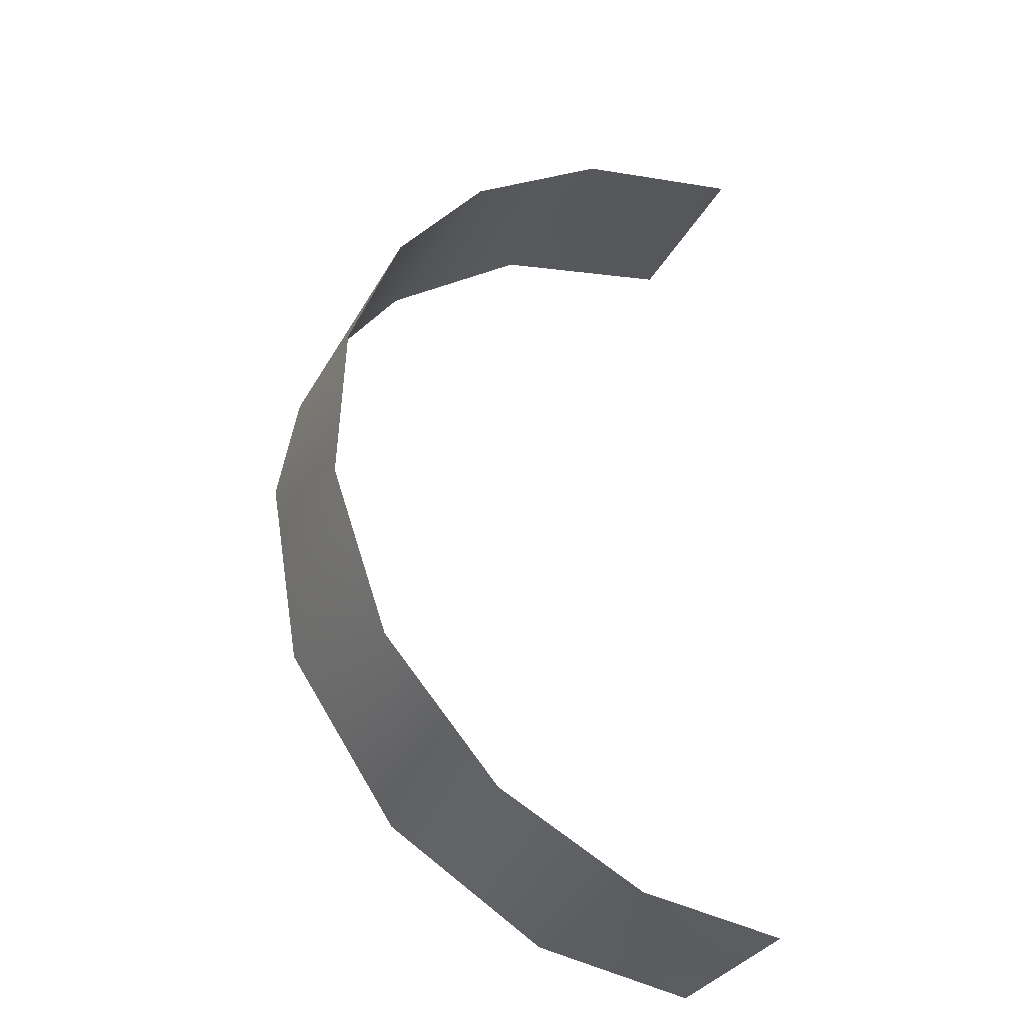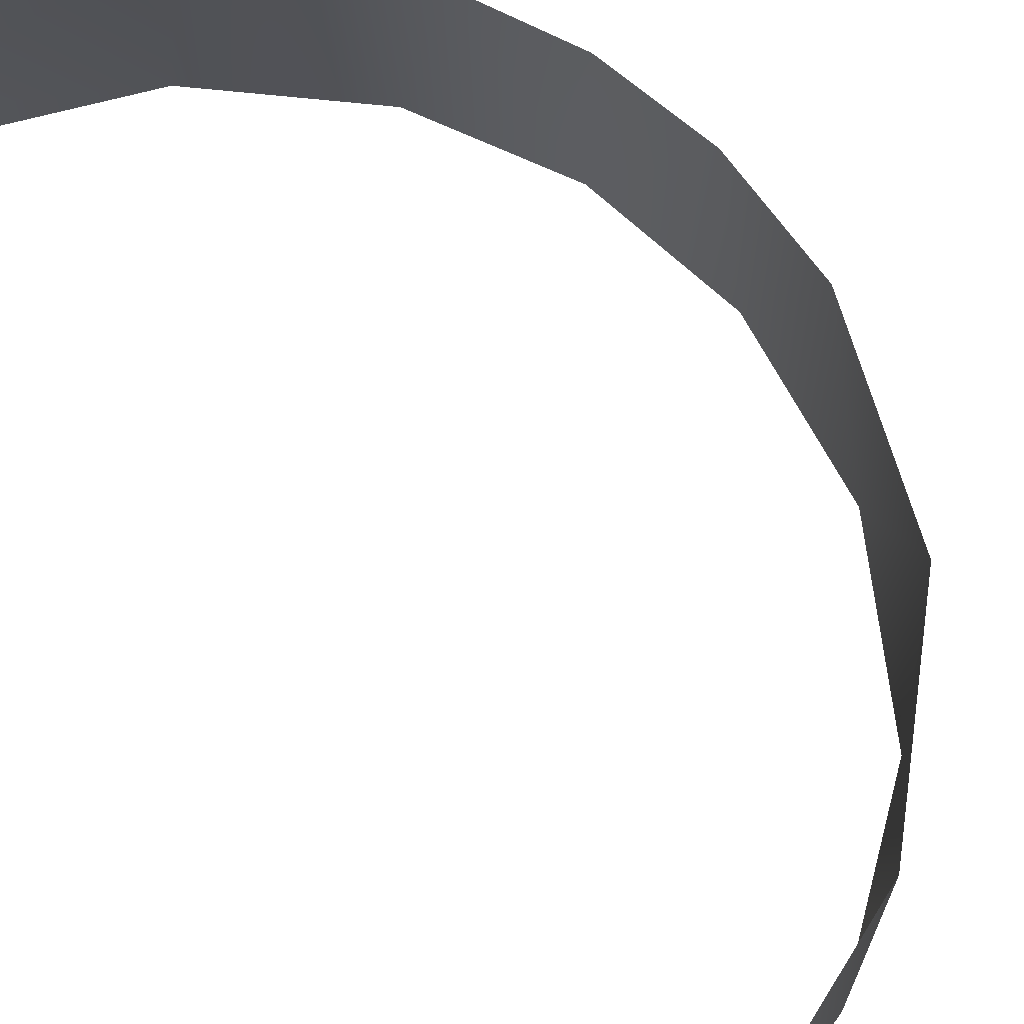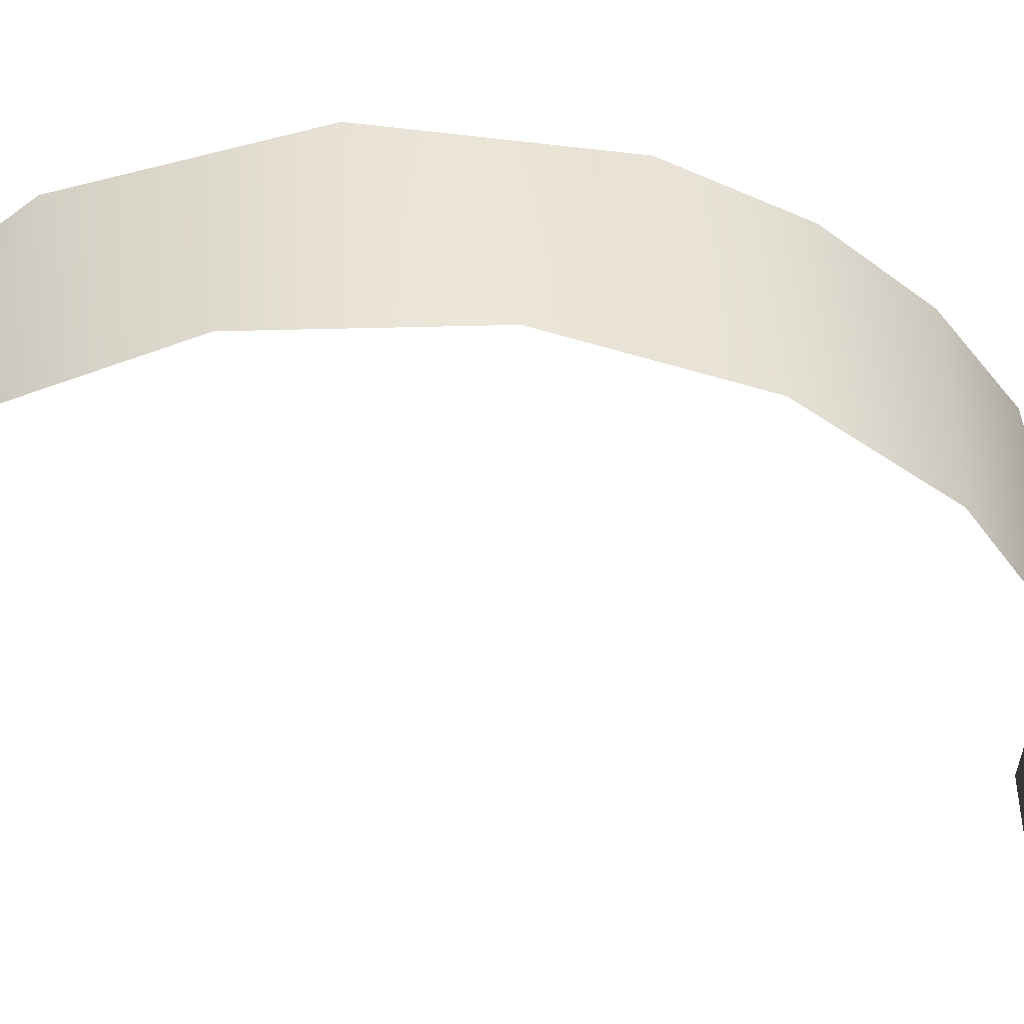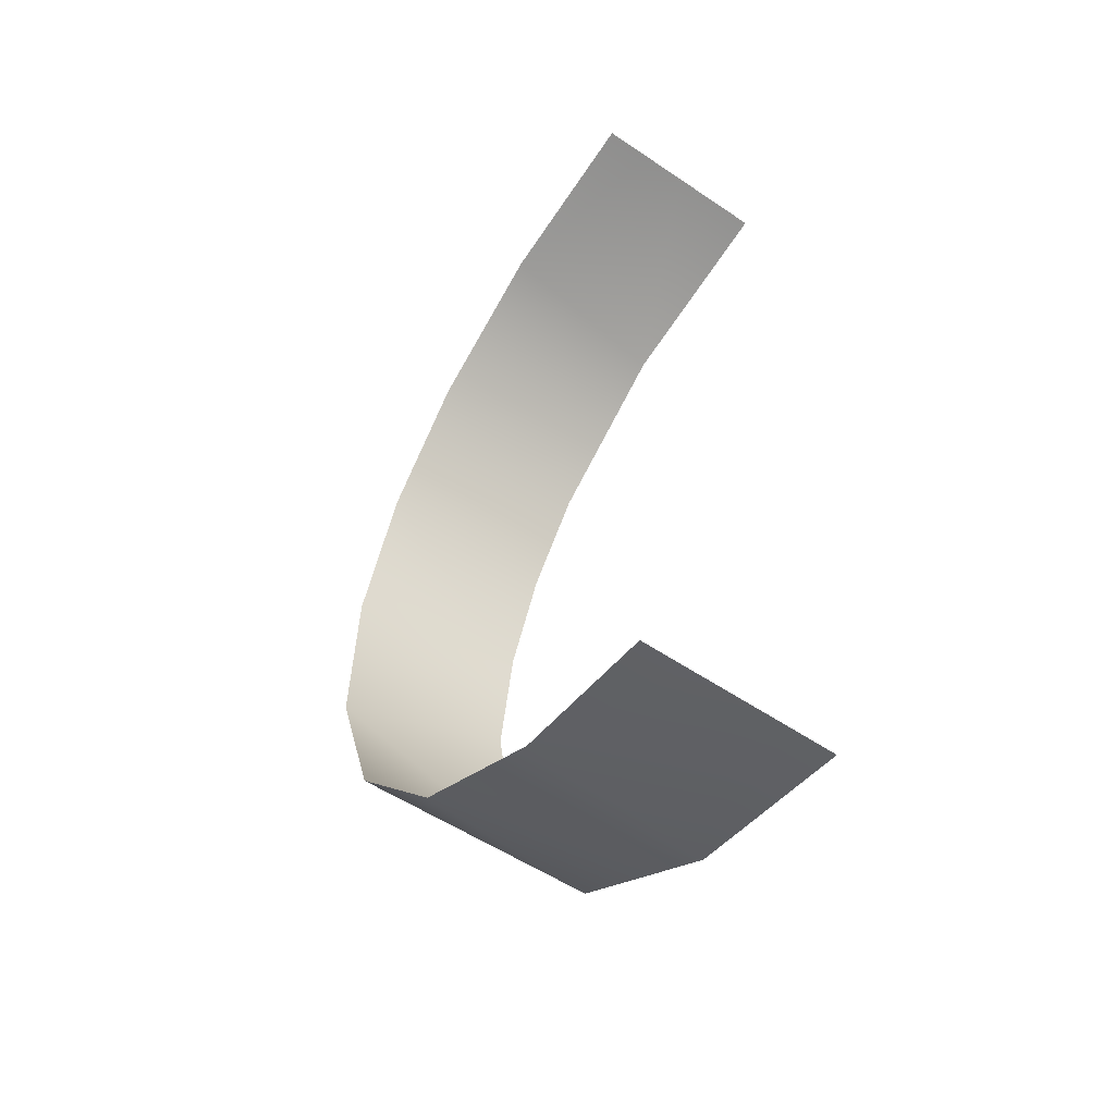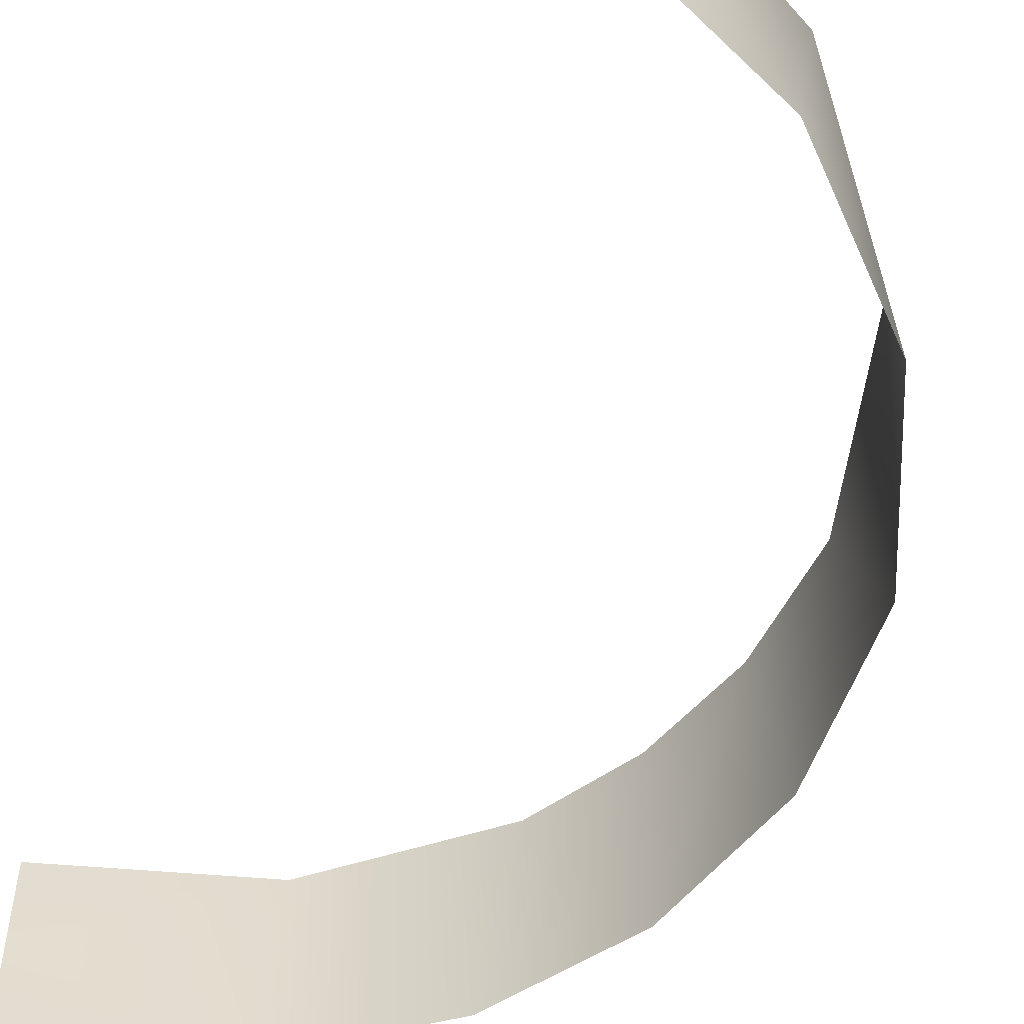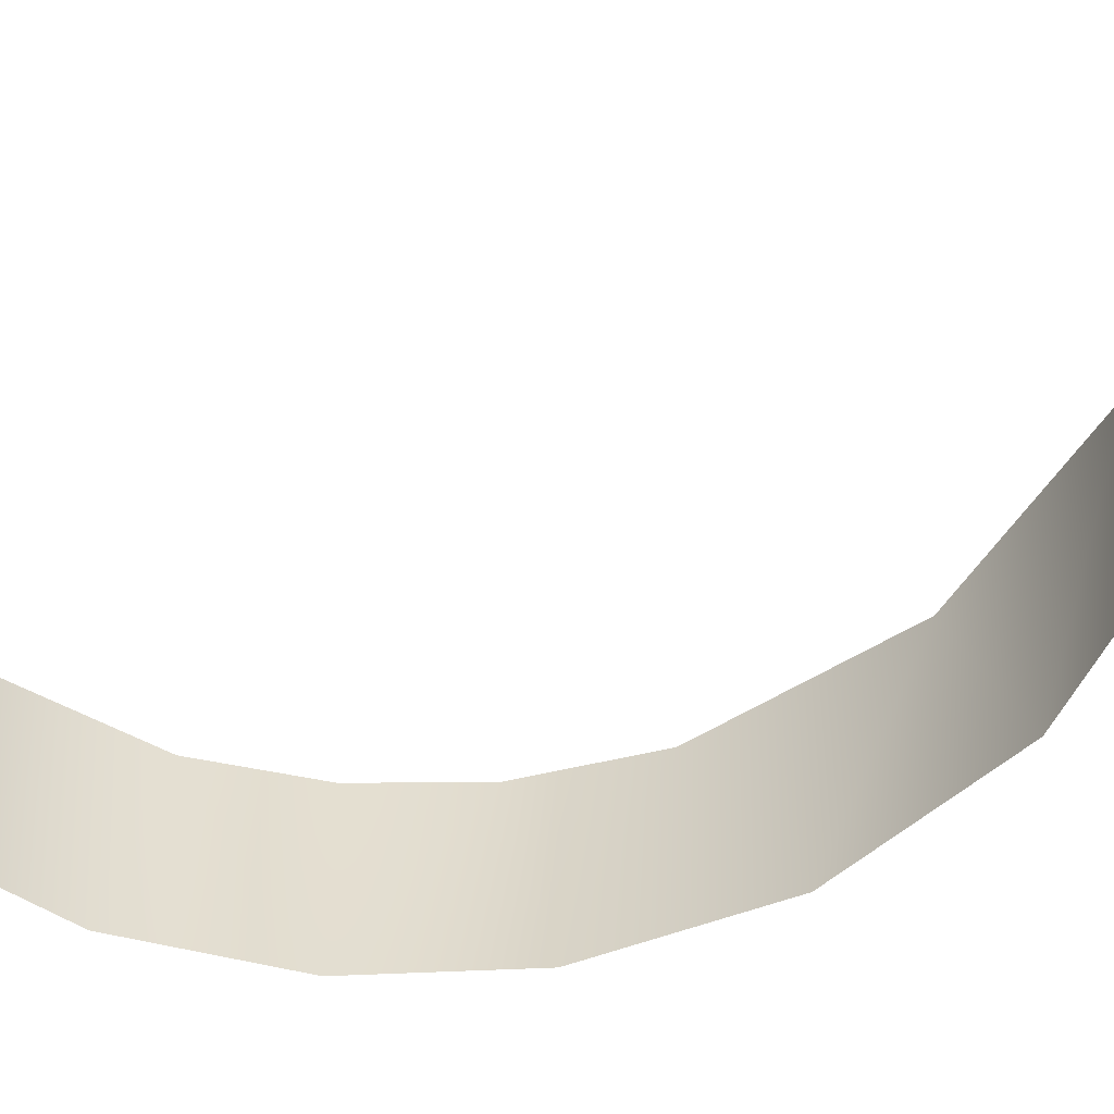
<metadata>
{"format":"obj","ext":"obj","renderer":"f3d","projection":"perspective","resolution":1024,"background":"white","views":[{"elev":-32.8,"azim":-24.2,"up":"+Z"},{"elev":68.5,"azim":154.1,"up":"+Y"},{"elev":-46.0,"azim":-107.5,"up":"+Y"},{"elev":-55.9,"azim":54.6,"up":"+Z"},{"elev":-55.5,"azim":162.7,"up":"+Y"},{"elev":-54.0,"azim":113.9,"up":"+Y"}]}
</metadata>
<code>
o Group103/mesh130/mesh130-geometry#mesh130-geometry
v -0.1239 -0.785 -0.1701
v -0.1109 -0.785 -0.1526
v -0.1239 -0.8226 -0.1701
v -0.1054 -0.8226 -0.1472
v -0.1325 -0.785 -0.19
v -0.08104 -0.785 -0.1312
v -0.1344 -0.8226 -0.1975
v -0.07702 -0.8226 -0.1295
v -0.1365 -0.785 -0.2138
v -0.04188 -0.8038 -0.1227
v -0.1356 -0.8226 -0.2309
v -0.04188 -0.7944 -0.1227
v -0.04188 -0.8132 -0.1227
v -0.1298 -0.785 -0.2525
v -0.04188 -0.785 -0.1227
v -0.04188 -0.8226 -0.1227
v -0.1239 -0.8226 -0.2647
v -0.1071 -0.785 -0.286
v -0.1004 -0.8226 -0.2918
v -0.07475 -0.785 -0.3062
v -0.07097 -0.8226 -0.3075
v -0.04188 -0.8038 -0.3121
v -0.04188 -0.8132 -0.3121
v -0.04188 -0.7944 -0.3121
v -0.04188 -0.8226 -0.3121
v -0.04188 -0.785 -0.3121
f 1 2 3
f 3 2 1
f 3 2 4
f 4 2 3
f 5 1 3
f 3 1 5
f 2 6 4
f 4 6 2
f 7 5 3
f 3 5 7
f 6 8 4
f 4 8 6
f 9 5 7
f 7 5 9
f 6 10 8
f 8 10 6
f 11 9 7
f 7 9 11
f 6 12 10
f 10 12 6
f 10 13 8
f 8 13 10
f 14 9 11
f 11 9 14
f 15 12 6
f 6 12 15
f 13 16 8
f 8 16 13
f 17 14 11
f 11 14 17
f 18 14 17
f 17 14 18
f 19 18 17
f 17 18 19
f 18 19 20
f 20 19 18
f 20 19 21
f 21 19 20
f 20 21 22
f 22 21 20
f 22 21 23
f 23 21 22
f 20 22 24
f 24 22 20
f 23 21 25
f 25 21 23
f 20 24 26
f 26 24 20

</code>
